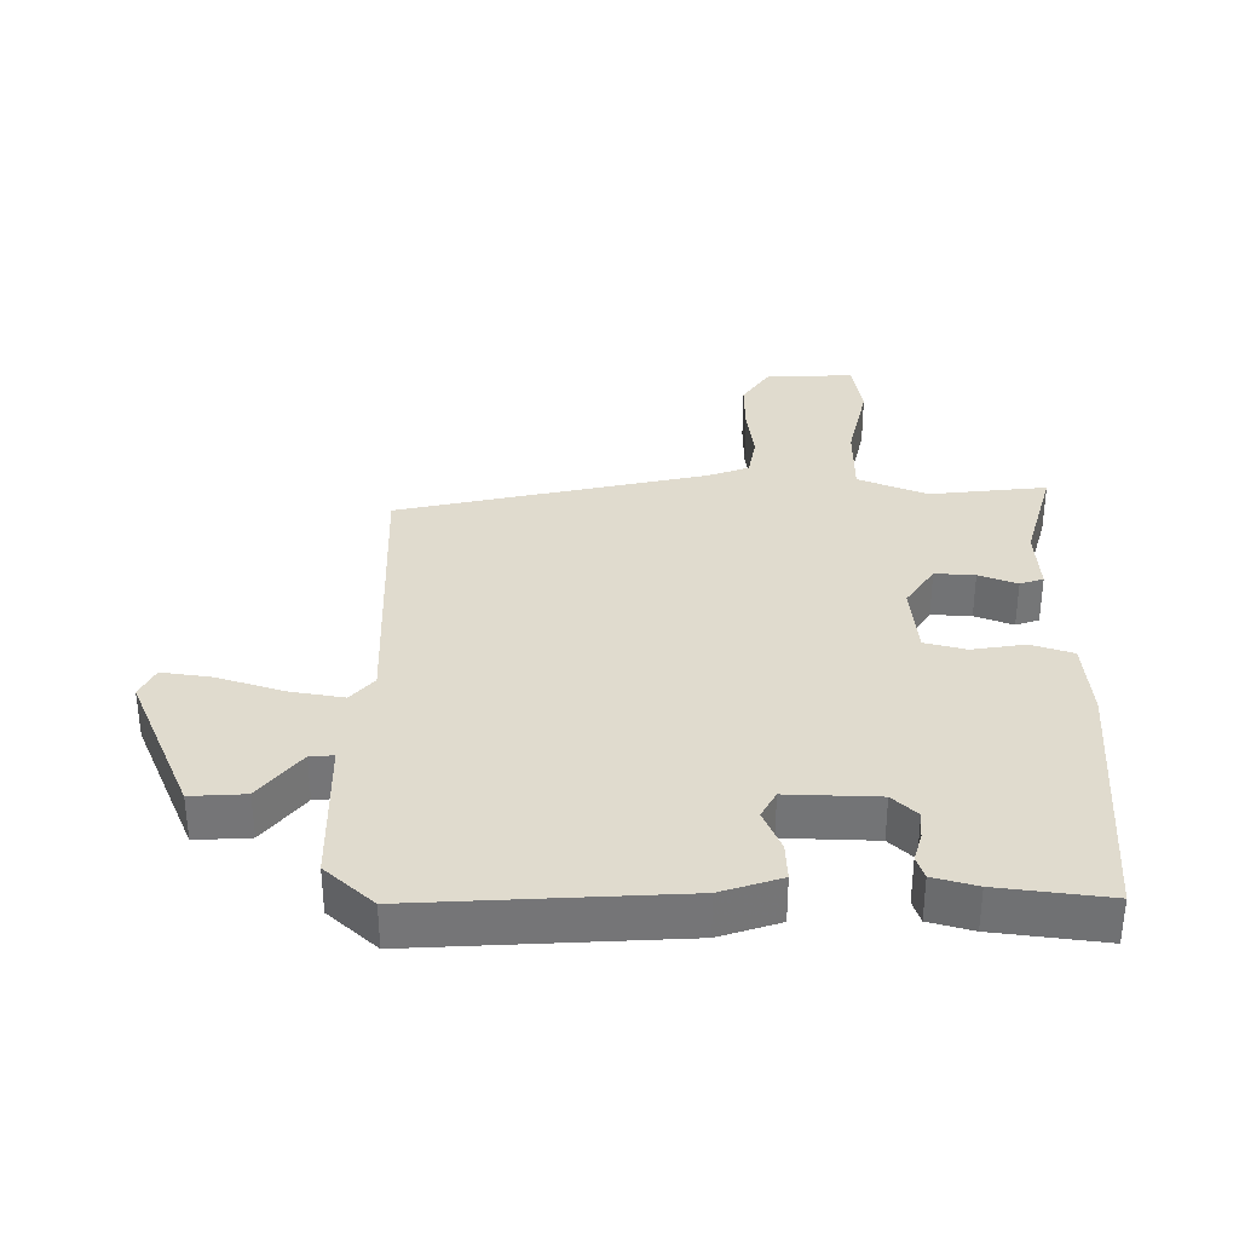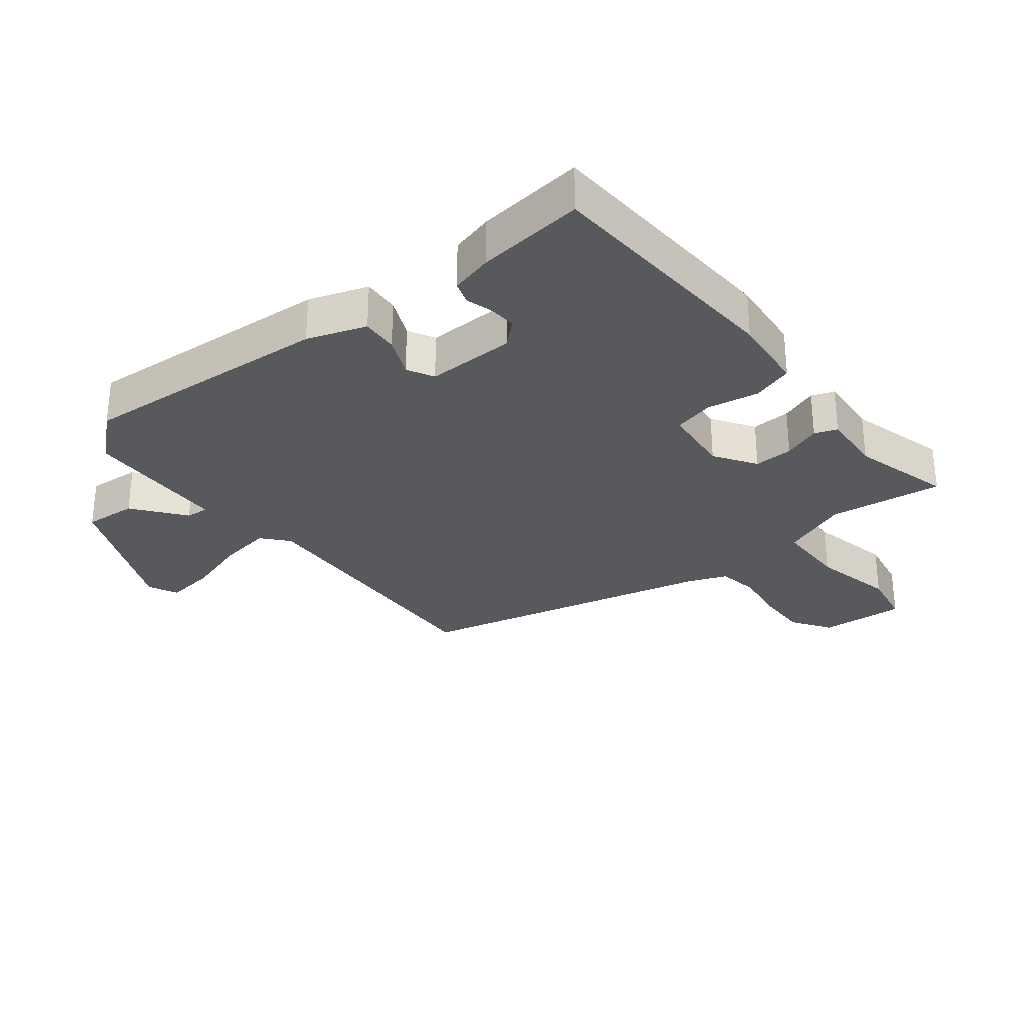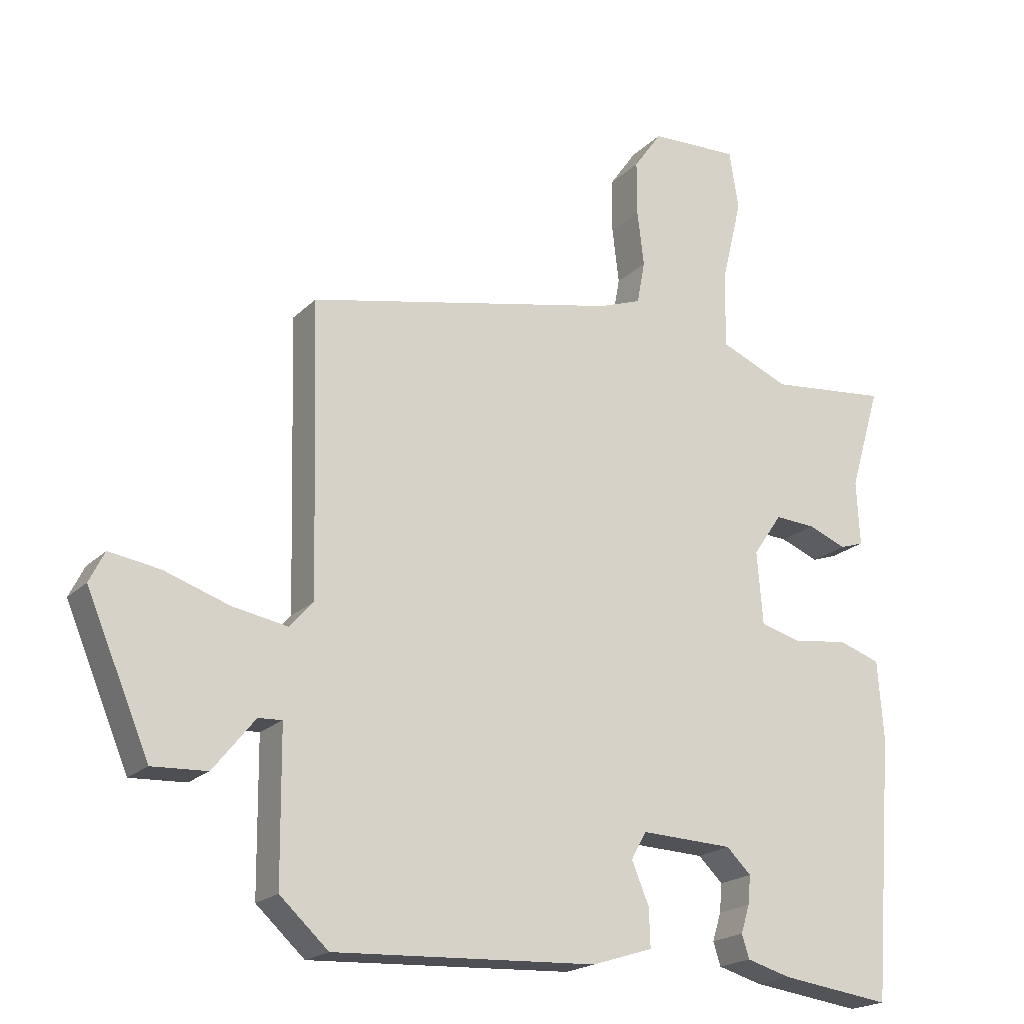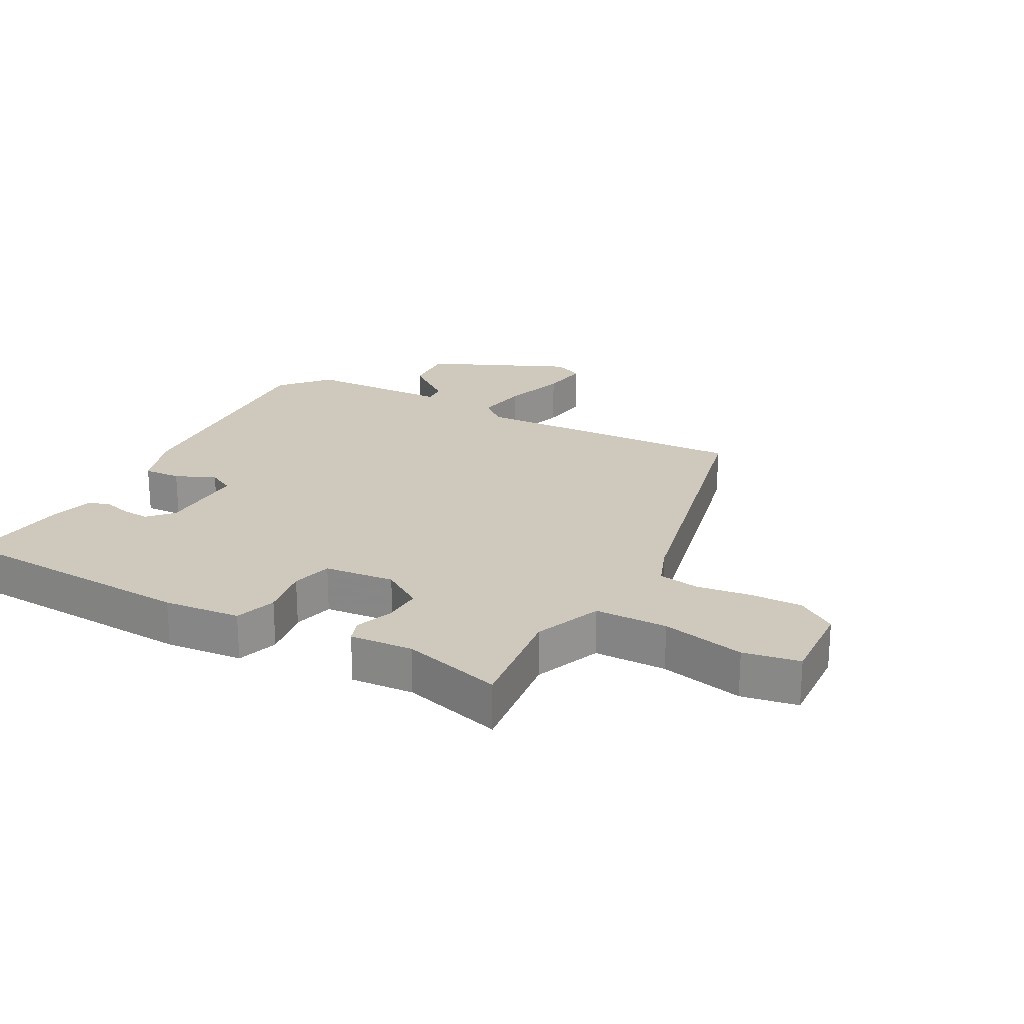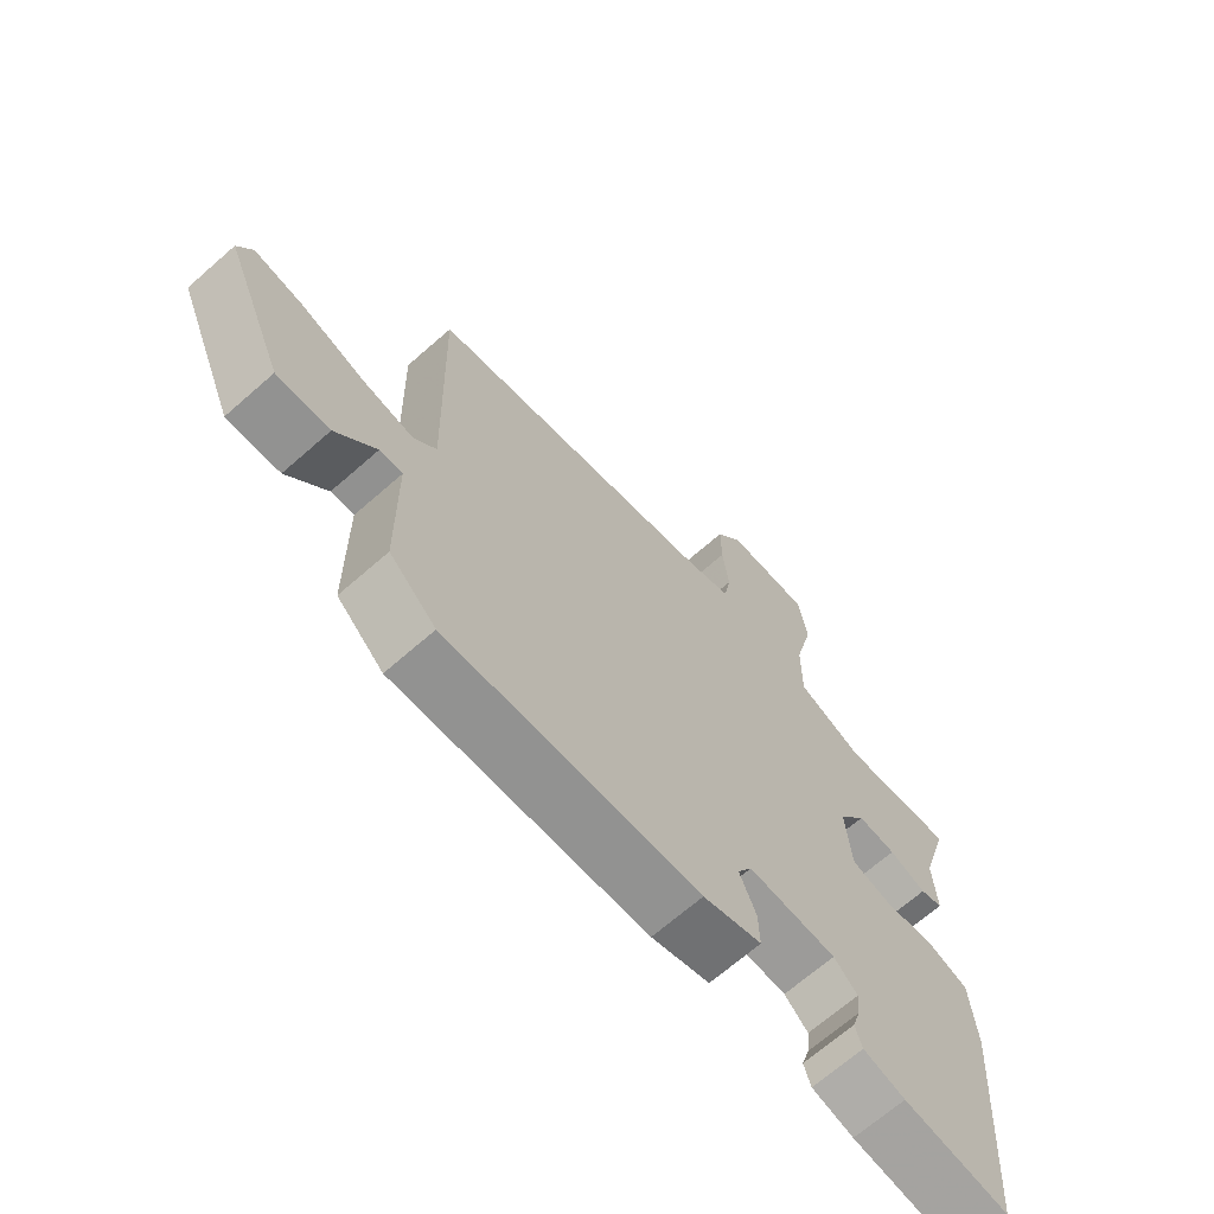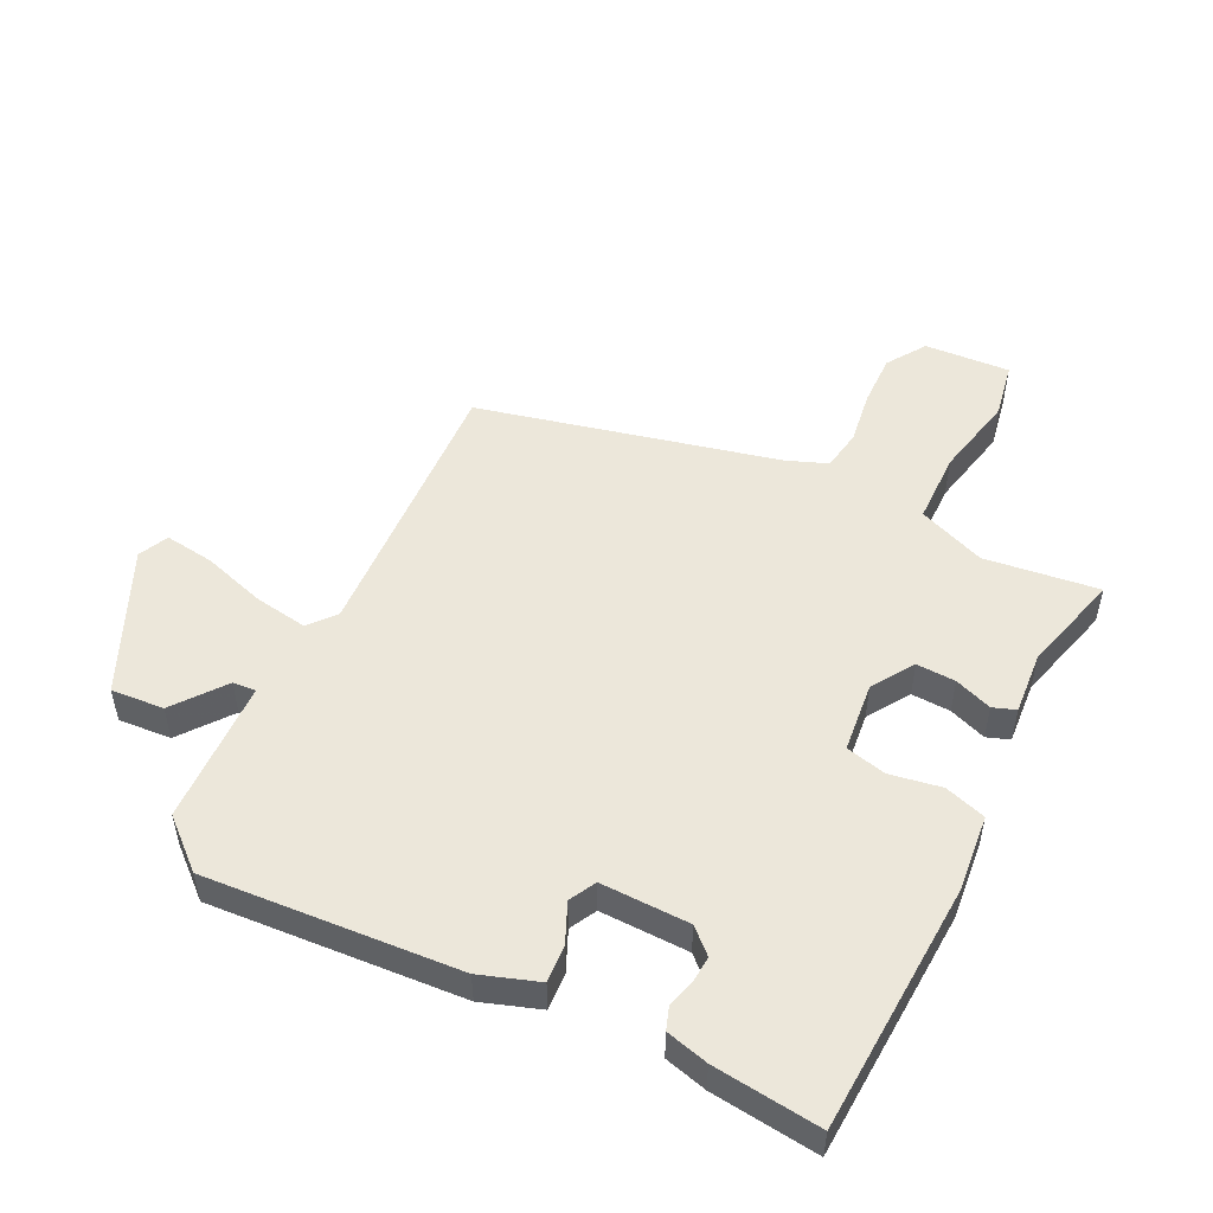
<metadata>
{"format":"obj","ext":"obj","renderer":"f3d","projection":"perspective","resolution":1024,"background":"white","views":[{"elev":33.7,"azim":179.7,"up":"+Y"},{"elev":-29.4,"azim":-142.9,"up":"+Y"},{"elev":-19.8,"azim":149.5,"up":"+Z"},{"elev":22.5,"azim":-62.7,"up":"+Y"},{"elev":-68.1,"azim":131.3,"up":"+Z"},{"elev":51.3,"azim":-155.1,"up":"+Y"}]}
</metadata>
<code>
v -0.499 0.07 0.478
v -0.32 0.07 0.46
v -0.216 0.07 0.504
v -0.217 0.07 0.617
v -0.248 0.07 0.746
v -0.234 0.07 0.834
v -0.1 0.07 0.829
v -0.058 0.07 0.769
v -0.058 0.07 0.687
v -0.068 0.07 0.603
v -0.056 0.07 0.539
v 0.008 0.07 0.516
v 0.478 0.07 0.417
v 0.467 0.07 -0.019
v 0.503 0.07 -0.059
v 0.586 0.07 -0.044
v 0.684 0.07 -0.011
v 0.761 0.07 0.001
v 0.784 0.07 -0.045
v 0.689 0.07 -0.27
v 0.606 0.07 -0.266
v 0.543 0.07 -0.188
v 0.507 0.07 -0.186
v 0.505 0.07 -0.412
v 0.432 0.07 -0.479
v 0.035 0.07 -0.461
v -0.057 0.07 -0.432
v -0.055 0.07 -0.374
v -0.029 0.07 -0.311
v -0.052 0.07 -0.27
v -0.191 0.07 -0.276
v -0.228 0.07 -0.312
v -0.224 0.07 -0.355
v -0.211 0.07 -0.397
v -0.222 0.07 -0.432
v -0.288 0.07 -0.451
v -0.455 0.07 -0.474
v -0.485 0.07 -0.081
v -0.476 0.07 0.039
v -0.412 0.07 0.061
v -0.331 0.07 0.049
v -0.268 0.07 0.066
v -0.259 0.07 0.176
v -0.303 0.07 0.24
v -0.364 0.07 0.236
v -0.422 0.07 0.213
v -0.458 0.07 0.225
v -0.453 0.07 0.323
v -0.499 0 0.478
v -0.32 0 0.46
v -0.216 0 0.504
v -0.217 0 0.617
v -0.248 0 0.746
v -0.234 0 0.834
v -0.1 0 0.829
v -0.058 0 0.769
v -0.058 0 0.687
v -0.068 0 0.603
v -0.056 0 0.539
v 0.008 0 0.516
v 0.478 0 0.417
v 0.467 0 -0.019
v 0.503 0 -0.059
v 0.586 0 -0.044
v 0.684 0 -0.011
v 0.761 0 0.001
v 0.784 0 -0.045
v 0.689 0 -0.27
v 0.606 0 -0.266
v 0.543 0 -0.188
v 0.507 0 -0.186
v 0.505 0 -0.412
v 0.432 0 -0.479
v 0.035 0 -0.461
v -0.057 0 -0.432
v -0.055 0 -0.374
v -0.029 0 -0.311
v -0.052 0 -0.27
v -0.191 0 -0.276
v -0.228 0 -0.312
v -0.224 0 -0.355
v -0.211 0 -0.397
v -0.222 0 -0.432
v -0.288 0 -0.451
v -0.455 0 -0.474
v -0.485 0 -0.081
v -0.476 0 0.039
v -0.412 0 0.061
v -0.331 0 0.049
v -0.268 0 0.066
v -0.259 0 0.176
v -0.303 0 0.24
v -0.364 0 0.236
v -0.422 0 0.213
v -0.458 0 0.225
v -0.453 0 0.323
f 45 46 47 48
f 48 1 2
f 45 48 2
f 44 45 2
f 43 44 2 3
f 42 43 3
f 39 40 41
f 38 39 41
f 37 38 41
f 36 37 41
f 35 36 41
f 35 41 42
f 33 34 35
f 32 33 35 42
f 31 32 42 3
f 27 28 29
f 26 27 29
f 25 26 29
f 24 25 29
f 23 24 29
f 23 29 30
f 20 21 22
f 19 20 22
f 18 19 22
f 17 18 22
f 16 17 22
f 15 16 22 23
f 31 3 4
f 30 31 4
f 23 30 4
f 15 23 4
f 14 15 4
f 8 9 10
f 7 8 10
f 6 7 10
f 5 6 10
f 4 5 10
f 4 10 11
f 14 4 11
f 12 13 14
f 11 12 14
f 96 95 94 93
f 50 49 96
f 50 96 93
f 50 93 92
f 51 50 92 91
f 51 91 90
f 89 88 87
f 89 87 86
f 89 86 85
f 89 85 84
f 89 84 83
f 90 89 83
f 83 82 81
f 90 83 81 80
f 51 90 80 79
f 77 76 75
f 77 75 74
f 77 74 73
f 77 73 72
f 77 72 71
f 78 77 71
f 70 69 68
f 70 68 67
f 70 67 66
f 70 66 65
f 70 65 64
f 71 70 64 63
f 52 51 79
f 52 79 78
f 52 78 71
f 52 71 63
f 52 63 62
f 58 57 56
f 58 56 55
f 58 55 54
f 58 54 53
f 58 53 52
f 59 58 52
f 59 52 62
f 62 61 60
f 62 60 59
f 1 49 50 2
f 2 50 51 3
f 3 51 52 4
f 4 52 53 5
f 5 53 54 6
f 6 54 55 7
f 7 55 56 8
f 8 56 57 9
f 9 57 58 10
f 10 58 59 11
f 11 59 60 12
f 12 60 61 13
f 13 61 62 14
f 14 62 63 15
f 15 63 64 16
f 16 64 65 17
f 17 65 66 18
f 18 66 67 19
f 19 67 68 20
f 20 68 69 21
f 21 69 70 22
f 22 70 71 23
f 23 71 72 24
f 24 72 73 25
f 25 73 74 26
f 26 74 75 27
f 27 75 76 28
f 28 76 77 29
f 29 77 78 30
f 30 78 79 31
f 31 79 80 32
f 32 80 81 33
f 33 81 82 34
f 34 82 83 35
f 35 83 84 36
f 36 84 85 37
f 37 85 86 38
f 38 86 87 39
f 39 87 88 40
f 40 88 89 41
f 41 89 90 42
f 42 90 91 43
f 43 91 92 44
f 44 92 93 45
f 45 93 94 46
f 46 94 95 47
f 47 95 96 48
f 48 96 49 1

</code>
